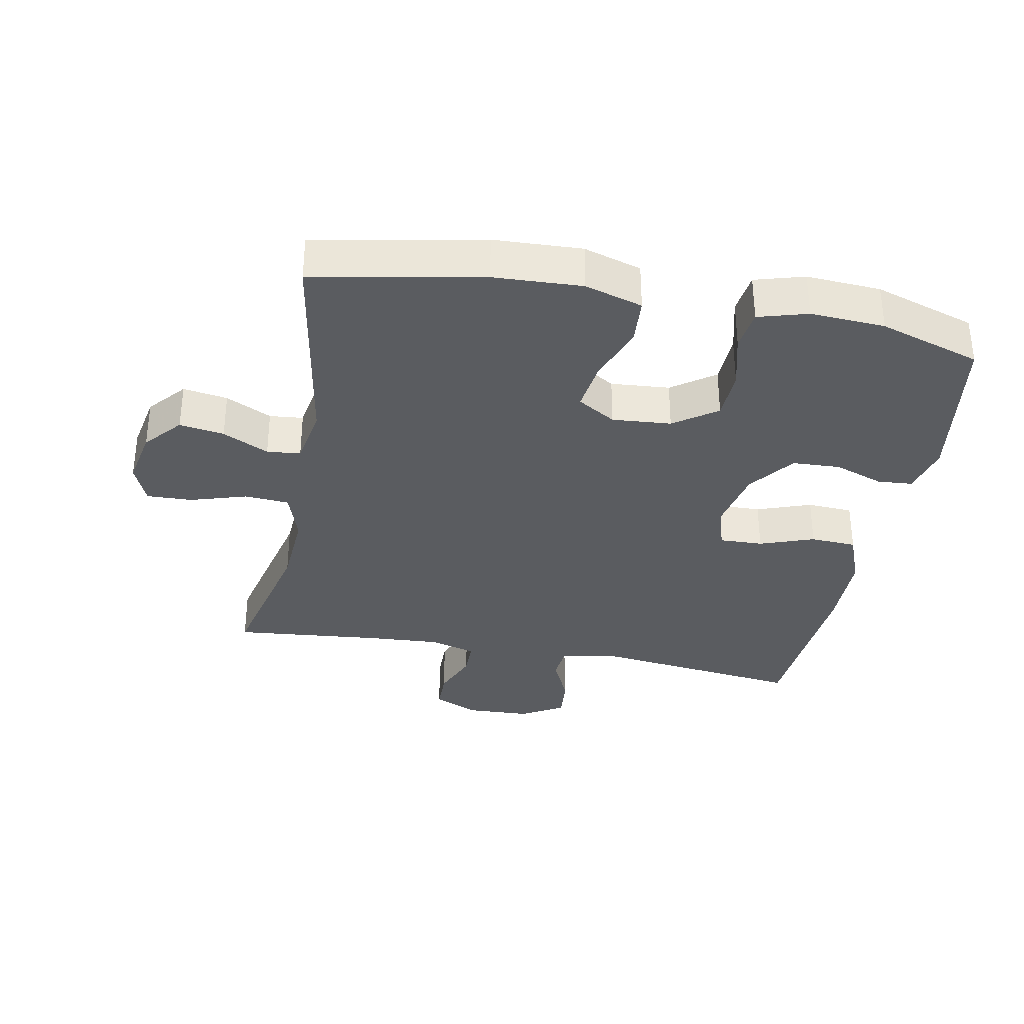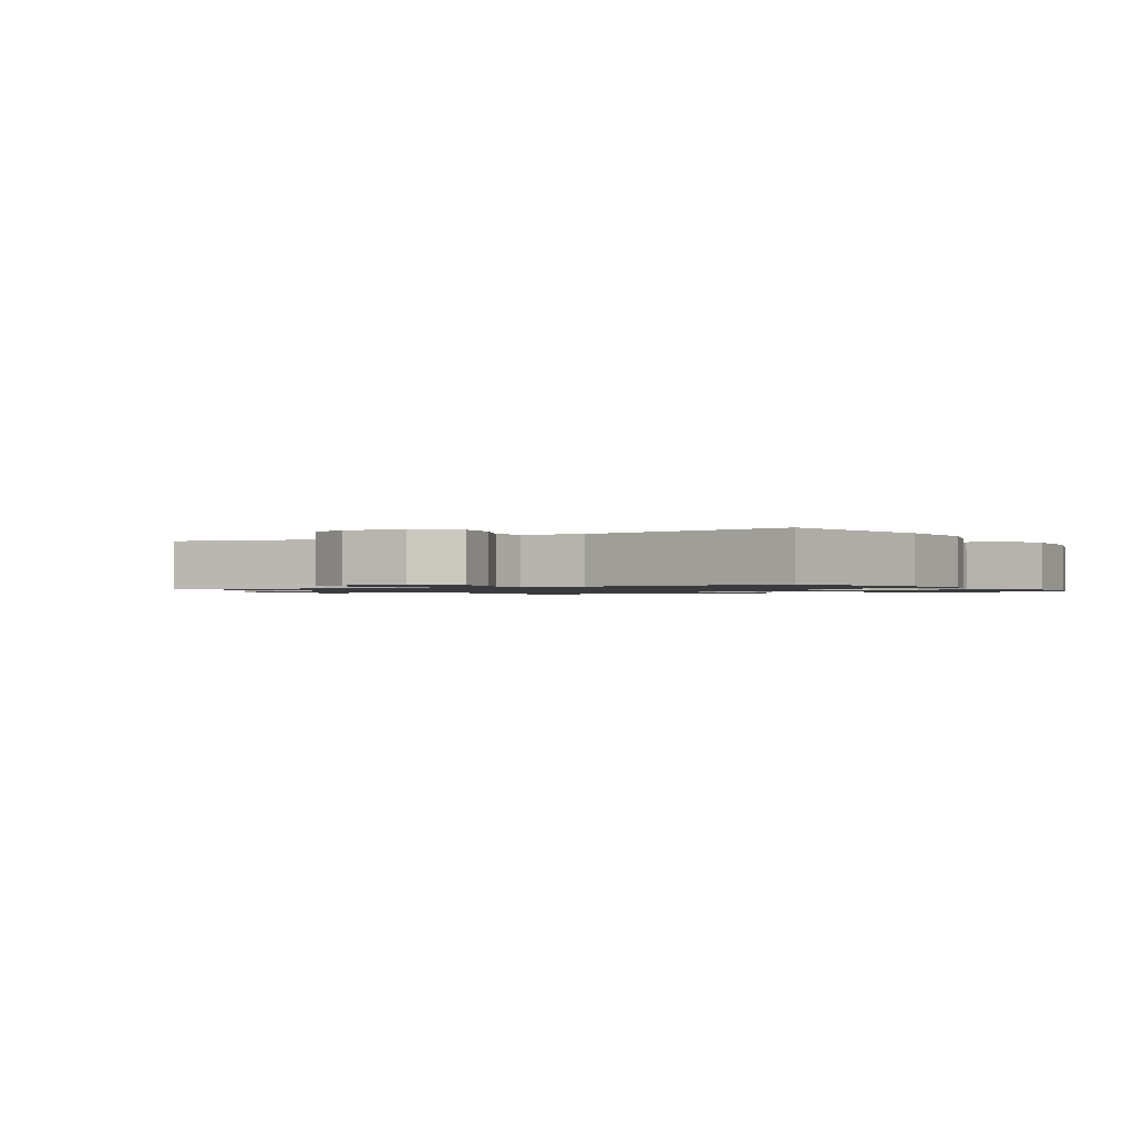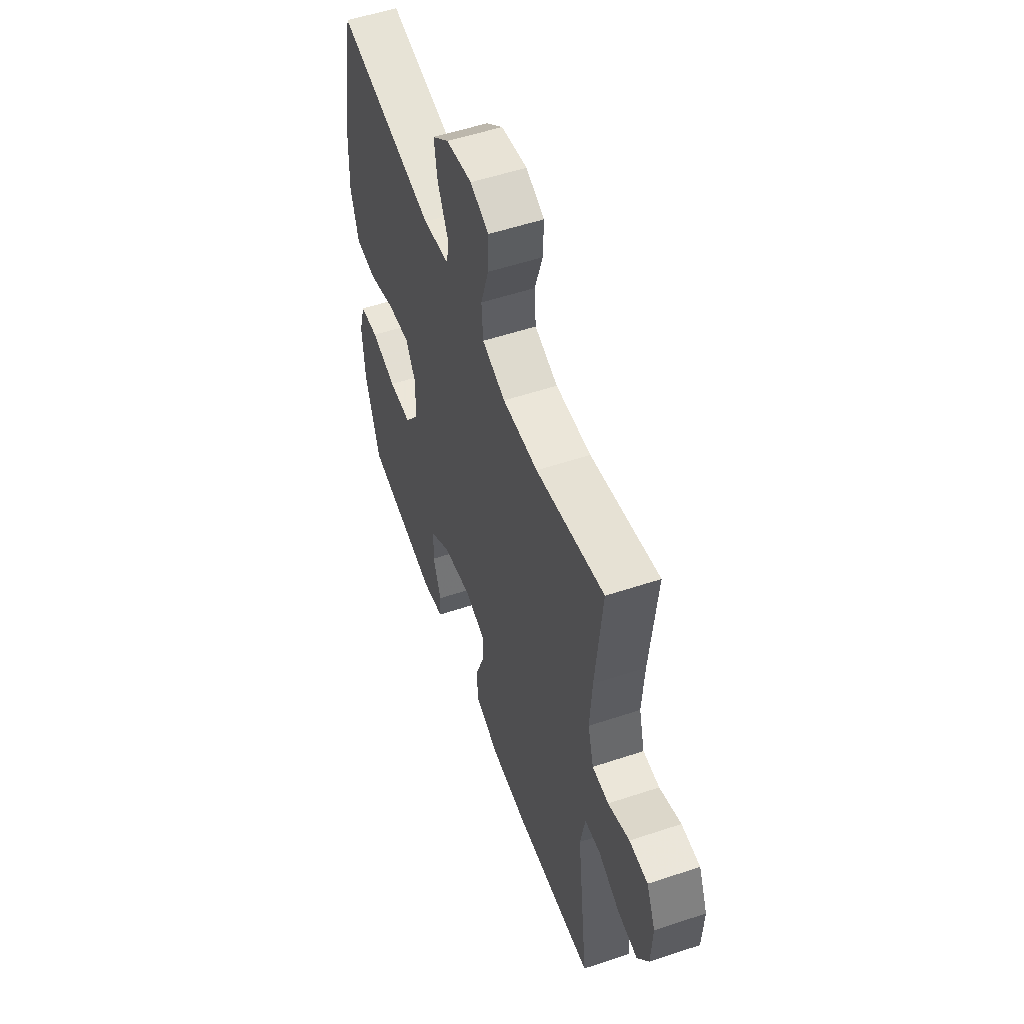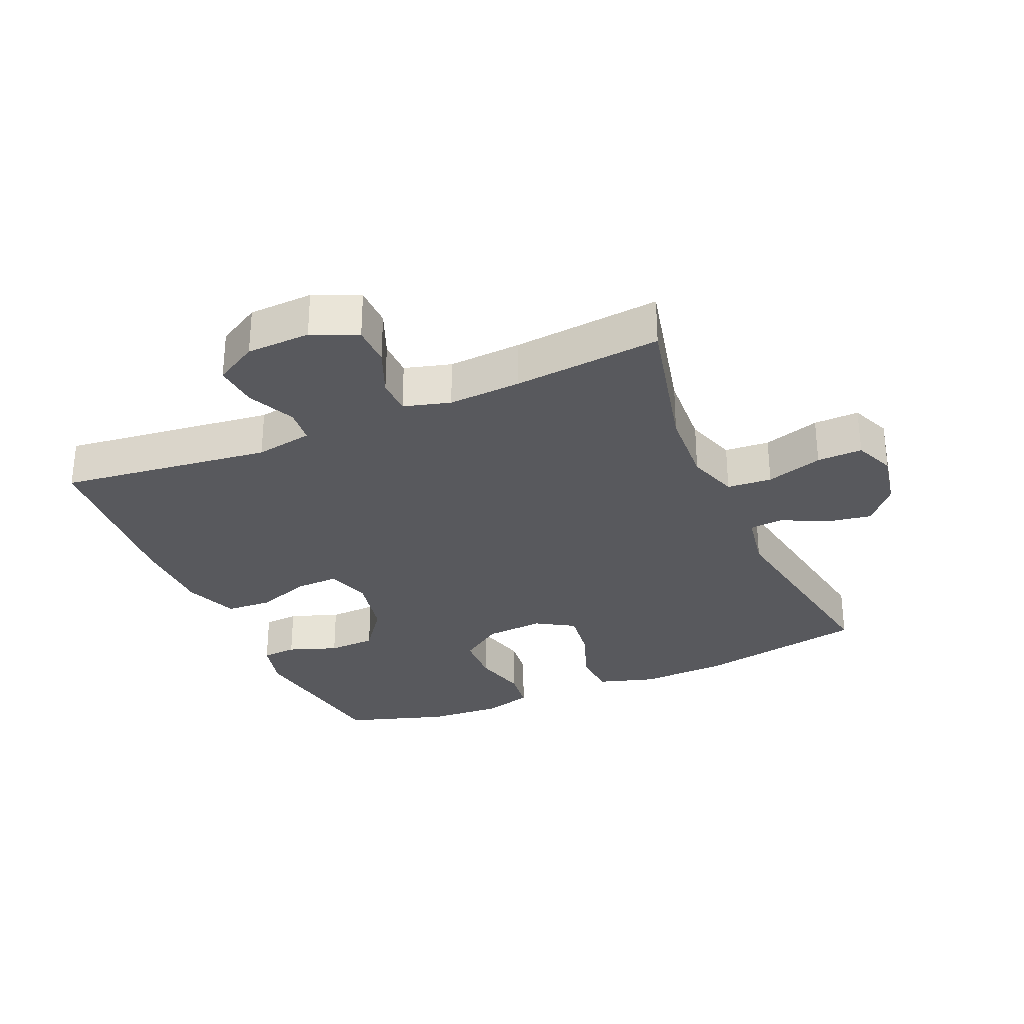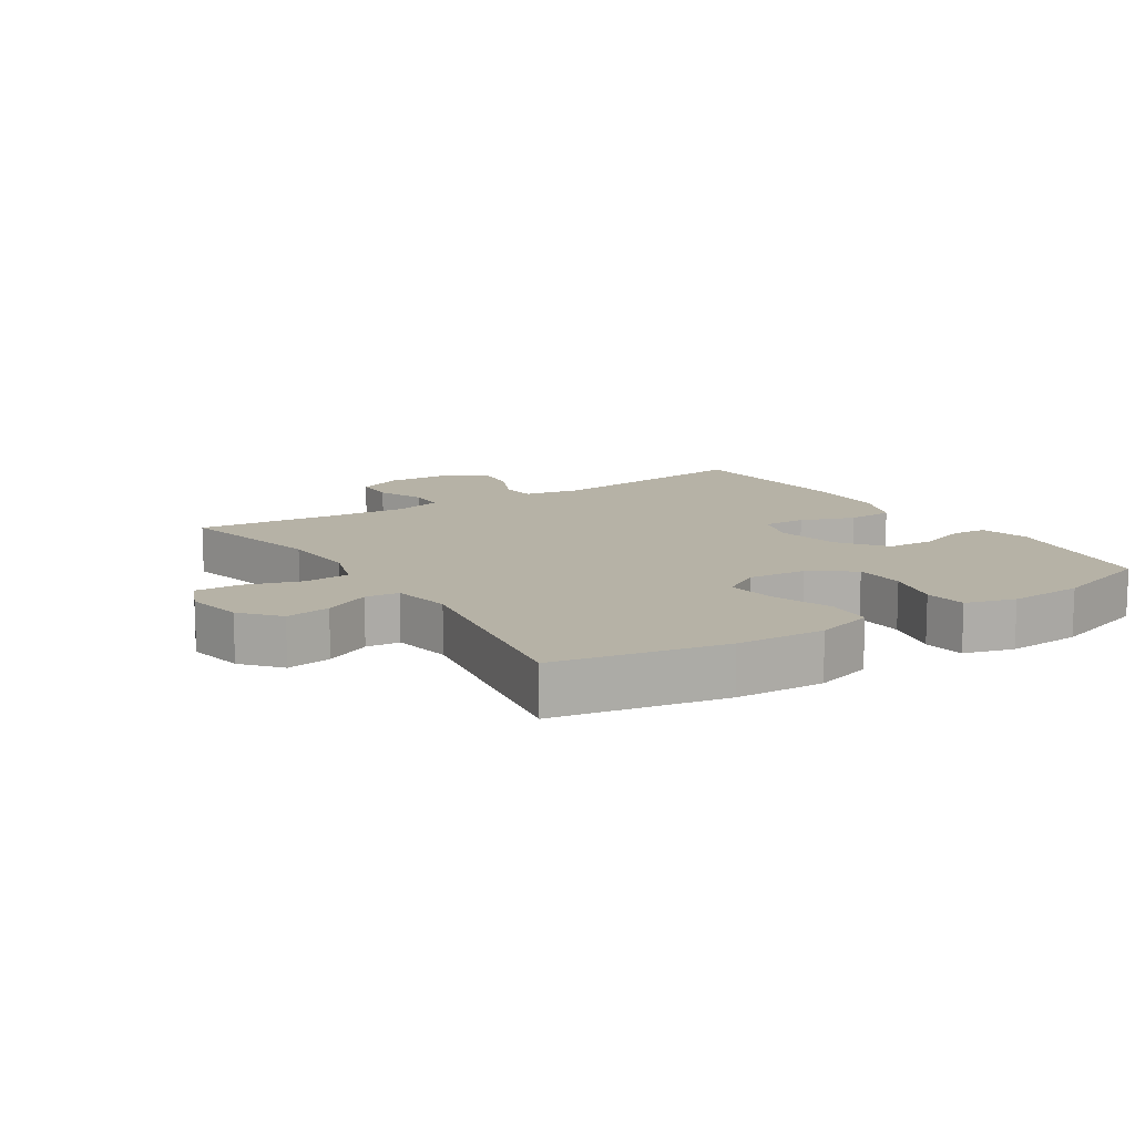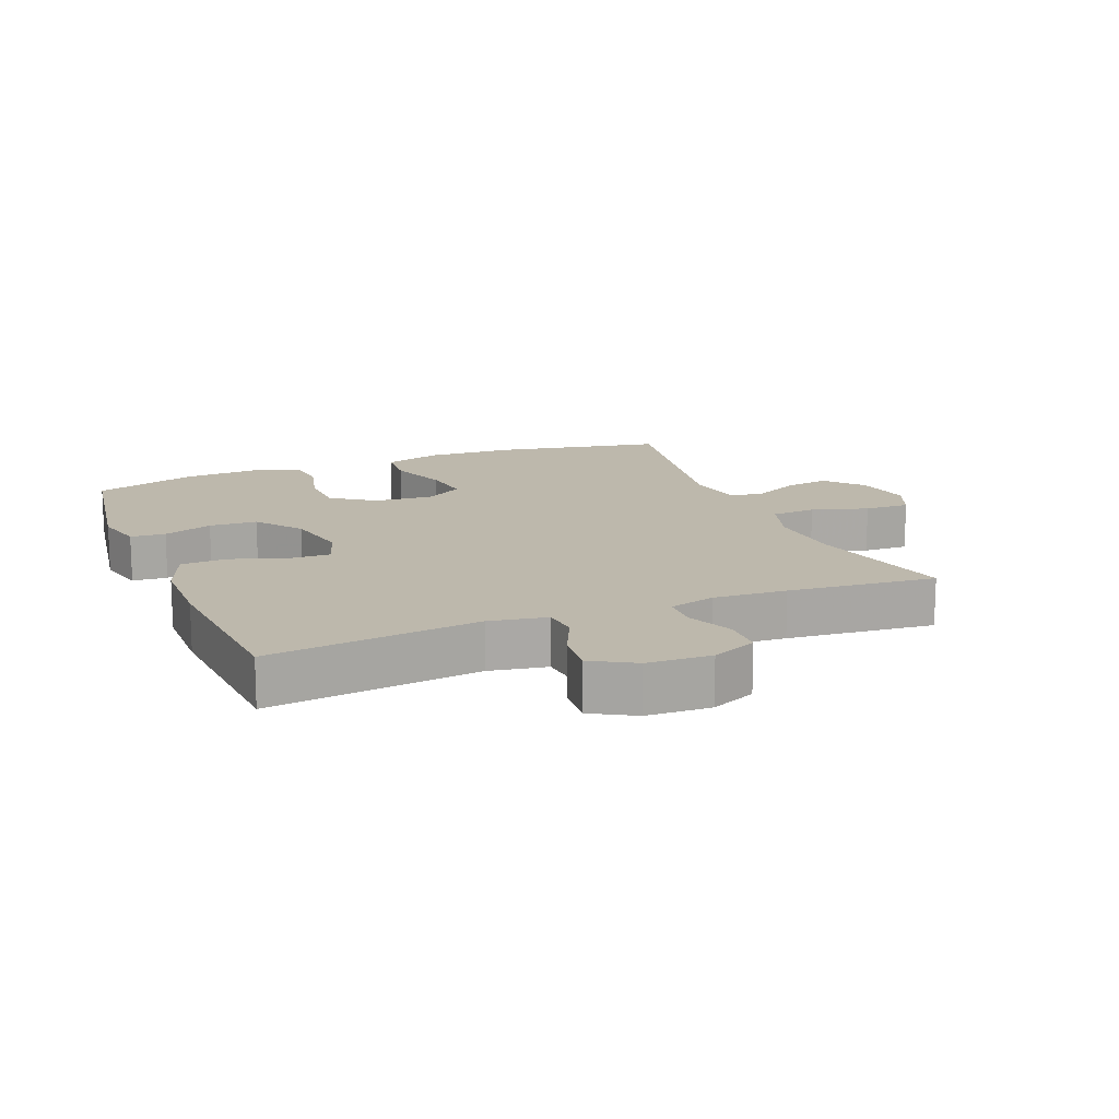
<metadata>
{"format":"obj","ext":"obj","renderer":"f3d","projection":"perspective","resolution":1024,"background":"white","views":[{"elev":-33.9,"azim":79.2,"up":"+Y"},{"elev":-1.2,"azim":31.3,"up":"+Y"},{"elev":54.7,"azim":-109.4,"up":"+Z"},{"elev":-30.2,"azim":-66.6,"up":"+Y"},{"elev":12.2,"azim":57.4,"up":"+Y"},{"elev":14.9,"azim":-112.1,"up":"+Y"}]}
</metadata>
<code>
v -0.5 0.07 -0.5
v -0.46 0.07 -0.174
v -0.476 0.07 -0.085
v -0.53 0.07 -0.08
v -0.604 0.07 -0.114
v -0.672 0.07 -0.12
v -0.71 0.07 -0.054
v -0.714 0.07 0.045
v -0.683 0.07 0.115
v -0.62 0.07 0.116
v -0.547 0.07 0.086
v -0.491 0.07 0.087
v -0.471 0.07 0.159
v -0.478 0.07 0.272
v -0.5 0.07 0.5
v -0.268 0.07 0.446
v -0.148 0.07 0.439
v -0.069 0.07 0.465
v -0.064 0.07 0.534
v -0.091 0.07 0.621
v -0.093 0.07 0.691
v -0.031 0.07 0.717
v 0.057 0.07 0.7
v 0.114 0.07 0.651
v 0.103 0.07 0.582
v 0.068 0.07 0.511
v 0.073 0.07 0.459
v 0.164 0.07 0.443
v 0.5 0.07 0.5
v 0.55 0.07 0.24
v 0.556 0.07 0.104
v 0.529 0.07 0.015
v 0.458 0.07 0.01
v 0.366 0.07 0.043
v 0.289 0.07 0.053
v 0.253 0.07 -0.006
v 0.26 0.07 -0.097
v 0.307 0.07 -0.163
v 0.385 0.07 -0.166
v 0.471 0.07 -0.144
v 0.535 0.07 -0.152
v 0.557 0.07 -0.228
v 0.55 0.07 -0.343
v 0.5 0.07 -0.5
v 0.25 0.07 -0.539
v 0.174 0.07 -0.52
v 0.17 0.07 -0.466
v 0.197 0.07 -0.39
v 0.194 0.07 -0.316
v 0.123 0.07 -0.263
v 0.024 0.07 -0.243
v -0.045 0.07 -0.264
v -0.043 0.07 -0.331
v -0.013 0.07 -0.415
v -0.017 0.07 -0.486
v -0.1 0.07 -0.518
v -0.227 0.07 -0.52
v -0.5 0 -0.5
v -0.46 0 -0.174
v -0.476 0 -0.085
v -0.53 0 -0.08
v -0.604 0 -0.114
v -0.672 0 -0.12
v -0.71 0 -0.054
v -0.714 0 0.045
v -0.683 0 0.115
v -0.62 0 0.116
v -0.547 0 0.086
v -0.491 0 0.087
v -0.471 0 0.159
v -0.478 0 0.272
v -0.5 0 0.5
v -0.268 0 0.446
v -0.148 0 0.439
v -0.069 0 0.465
v -0.064 0 0.534
v -0.091 0 0.621
v -0.093 0 0.691
v -0.031 0 0.717
v 0.057 0 0.7
v 0.114 0 0.651
v 0.103 0 0.582
v 0.068 0 0.511
v 0.073 0 0.459
v 0.164 0 0.443
v 0.5 0 0.5
v 0.55 0 0.24
v 0.556 0 0.104
v 0.529 0 0.015
v 0.458 0 0.01
v 0.366 0 0.043
v 0.289 0 0.053
v 0.253 0 -0.006
v 0.26 0 -0.097
v 0.307 0 -0.163
v 0.385 0 -0.166
v 0.471 0 -0.144
v 0.535 0 -0.152
v 0.557 0 -0.228
v 0.55 0 -0.343
v 0.5 0 -0.5
v 0.25 0 -0.539
v 0.174 0 -0.52
v 0.17 0 -0.466
v 0.197 0 -0.39
v 0.194 0 -0.316
v 0.123 0 -0.263
v 0.024 0 -0.243
v -0.045 0 -0.264
v -0.043 0 -0.331
v -0.013 0 -0.415
v -0.017 0 -0.486
v -0.1 0 -0.518
v -0.227 0 -0.52
f 56 57 1 2
f 53 54 55 56
f 52 53 56 2
f 51 52 2 3
f 50 51 3
f 45 46 47 48
f 45 48 49
f 44 45 49
f 43 44 49 50
f 39 40 41 42
f 38 39 42 43
f 31 32 33 34
f 31 34 35
f 28 29 30 31
f 27 28 31 35
f 23 24 25 26
f 21 22 23 26
f 19 20 21 26
f 18 19 26 27
f 17 18 27 35
f 14 15 16
f 13 14 16 17
f 12 13 17 35
f 8 9 10 11
f 4 5 6 7
f 3 4 7 8
f 38 43 50 3
f 11 12 35 36
f 11 36 37
f 11 37 38
f 3 8 11 38
f 59 58 114 113
f 113 112 111 110
f 59 113 110 109
f 60 59 109 108
f 60 108 107
f 105 104 103 102
f 106 105 102
f 106 102 101
f 107 106 101 100
f 99 98 97 96
f 100 99 96 95
f 91 90 89 88
f 92 91 88
f 88 87 86 85
f 92 88 85 84
f 83 82 81 80
f 83 80 79 78
f 83 78 77 76
f 84 83 76 75
f 92 84 75 74
f 73 72 71
f 74 73 71 70
f 92 74 70 69
f 68 67 66 65
f 64 63 62 61
f 65 64 61 60
f 60 107 100 95
f 93 92 69 68
f 94 93 68
f 95 94 68
f 95 68 65 60
f 1 58 59 2
f 2 59 60 3
f 3 60 61 4
f 4 61 62 5
f 5 62 63 6
f 6 63 64 7
f 7 64 65 8
f 8 65 66 9
f 9 66 67 10
f 10 67 68 11
f 11 68 69 12
f 12 69 70 13
f 13 70 71 14
f 14 71 72 15
f 15 72 73 16
f 16 73 74 17
f 17 74 75 18
f 18 75 76 19
f 19 76 77 20
f 20 77 78 21
f 21 78 79 22
f 22 79 80 23
f 23 80 81 24
f 24 81 82 25
f 25 82 83 26
f 26 83 84 27
f 27 84 85 28
f 28 85 86 29
f 29 86 87 30
f 30 87 88 31
f 31 88 89 32
f 32 89 90 33
f 33 90 91 34
f 34 91 92 35
f 35 92 93 36
f 36 93 94 37
f 37 94 95 38
f 38 95 96 39
f 39 96 97 40
f 40 97 98 41
f 41 98 99 42
f 42 99 100 43
f 43 100 101 44
f 44 101 102 45
f 45 102 103 46
f 46 103 104 47
f 47 104 105 48
f 48 105 106 49
f 49 106 107 50
f 50 107 108 51
f 51 108 109 52
f 52 109 110 53
f 53 110 111 54
f 54 111 112 55
f 55 112 113 56
f 56 113 114 57
f 57 114 58 1

</code>
